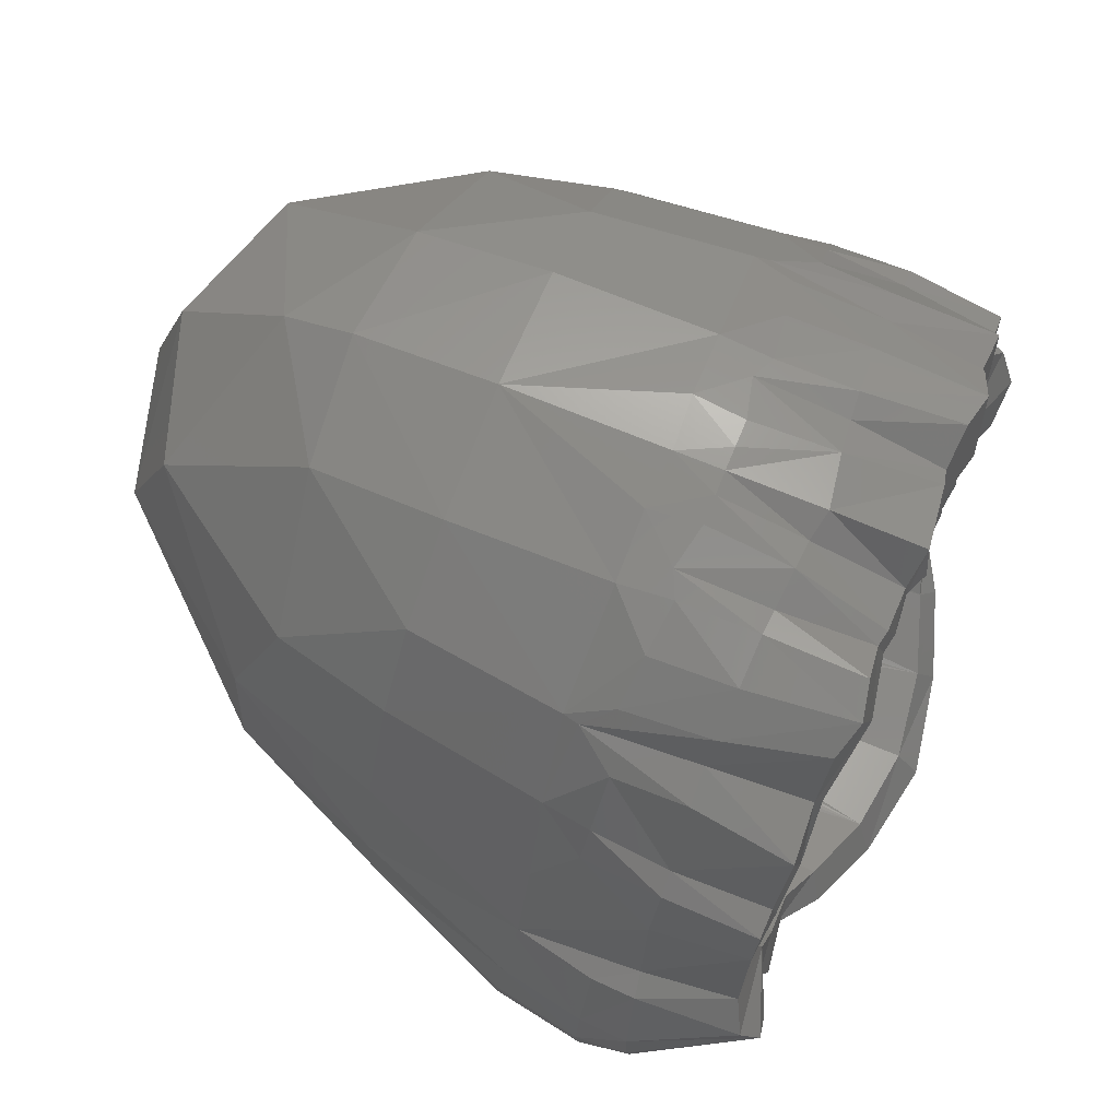
<metadata>
{"format":"stl","ext":"stl","renderer":"f3d","projection":"perspective","resolution":1024,"background":"white","views":[{"elev":72.6,"azim":112.1,"up":"+Z"}]}
</metadata>
<code>
# stl→obj: 396 verts, 796 faces
v 0.6142 0.1875 -0.2136
v 0.5474 0.2052 -0.3979
v 0.7209 0.4665 -0.3152
v 0.6869 0.464 -0.407
v 0.6457 0.4666 -0.439
v 0 0.4746 0.6496
v 0 0.1905 0.649
v 0.09876 0.4682 0.6422
v 0.2183 0.1906 0.6063
v 0.2158 0.4681 0.6134
v 0 -0.2678 -0.382
v 0.2536 -0.234 -0.362
v 0 -0.4187 -0.02792
v 0.2529 -0.3611 -0.02824
v 0.163 0.7035 0.6058
v 0.09904 0.7102 0.6322
v 0.1659 0.5412 0.6266
v 0.0898 0.5594 0.6434
v 0.2772 -0.08248 -0.5211
v 0 -0.1019 -0.5653
v 0.2436 -0.025 -0.5756
v 0.121 0.01752 -0.6108
v 0 0.04116 -0.612
v 0.2112 -0.03636 0.5826
v 0 -0.1704 0.5882
v 0.2453 -0.2893 0.4122
v 0 -0.3656 0.4303
v 0.5624 0.553 0.2974
v 0.5712 0.6933 0.2865
v 0.5268 0.5551 0.3514
v 0.5313 0.692 0.3126
v 0 -0.4408 0.1947
v 0.2492 -0.3729 0.1937
v 0.6584 0.4836 0.01444
v 0.6152 0.1911 -0.02896
v 0.667 0.4823 -0.00704
v 0 -0.05148 0.6278
v 0.5692 0.1906 0.1944
v 0.4806 -0.08652 0.1943
v 0.5107 -0.08208 -0.02848
v 0.474 -0.02092 -0.3532
v 0.497 0.2037 -0.438
v 0.4855 0.1104 -0.4428
v 0.4542 0.05048 -0.459
v 0.6444 0.9208 -0.184
v 0.7385 0.7214 -0.2982
v 0.5918 0.9155 -0.2864
v 0.6967 0.726 -0.378
v 0.6638 0.8872 -0.1133
v 0.6178 0.8619 -0.05552
v 0.6876 0.7032 -0.018
v 0.6456 0.6969 0.00412
v 0.5196 0.8614 0.2676
v 0.5674 0.8606 0.2478
v 0.1506 0.8662 0.583
v 0.1248 0.8721 0.5894
v 0.4974 0.8952 -0.3935
v 0.425 0.8504 -0.4552
v 0.4 0.8777 -0.4362
v 0.3749 0.1906 0.5121
v 0.296 0.5491 0.5838
v 0.293 0.6975 0.5912
v 0.2084 0.5608 0.6164
v 0.2085 0.7007 0.6161
v 0.2779 0.886 0.6076
v 0.2152 0.8724 0.6262
v 0.4326 -0.01068 0.3883
v 0.4795 0.1906 0.3897
v 0.518 0.4722 0.3702
v 0.4057 0.4607 0.5019
v 0.3924 0.6871 0.4684
v 0.411 0.4886 0.4971
v 0.4549 0.6896 0.4421
v 0.4585 0.5588 0.4487
v 0.3722 0.8621 0.4244
v 0.47 0.8683 0.3988
v 0.2386 0.44 -0.6024
v 0.1928 0.4181 -0.4878
v 0.1866 0.4565 -0.6077
v 0.1532 0.4278 -0.5006
v 0.2656 0.3886 -0.5814
v 0.2647 0.3422 -0.5829
v 0.2104 0.3822 -0.4805
v 0.2106 0.3434 -0.4813
v 0.1486 0.2962 -0.5017
v 0.1636 0.2843 -0.6198
v 0.1162 0.304 -0.511
v 0.1213 0.2891 -0.6224
v 0.1216 0.4487 -0.6028
v 0.1116 0.4222 -0.512
v 0.07552 0.4128 -0.5946
v 0.08568 0.4022 -0.5152
v 0.07136 0.3141 -0.6193
v 0.05876 0.3558 -0.5943
v 0.08636 0.3246 -0.516
v 0.072 0.3598 -0.5182
v 0.2262 0.3062 -0.5995
v 0.1982 0.3187 -0.4837
v 0 1.021 -0.5953
v 0 0.9782 -0.5276
v 0.1813 0.9876 -0.5694
v 0.1562 0.9559 -0.5022
v 0.3192 0.9321 -0.4982
v 0.2848 0.9076 -0.4422
v 0.357 0.8759 -0.3881
v 0.04776 0.8732 0.5752
v 0.0474 0.714 0.6235
v 0.0412 0.5593 0.6482
v 0 0.8853 0.6433
v 0 0.726 0.6498
v 0 0.5591 0.6499
v 0.3332 0.8661 0.5664
v 0.3667 0.6943 0.5407
v 0.3756 0.5371 0.5322
v 0.5207 0.8817 -0.3145
v 0.6276 0.7248 -0.4227
v 0.6005 0.7282 -0.4394
v 0.461 0.7366 -0.5022
v 0.7088 0.476 -0.1338
v 0.7421 0.7133 -0.138
v 0.7501 0.717 -0.2148
v 0.7273 0.467 -0.2197
v 0.6076 0.6902 0.1836
v 0.5864 0.8592 0.1594
v 0.5981 0.4816 0.1953
v 0.3518 -0.01764 -0.5189
v 0.449 0.4737 -0.5014
v 0.4728 0.6262 -0.5123
v 0.5848 0.4684 -0.465
v 0.7154 0.6355 -0.3926
v 0.7514 0.6316 -0.3039
v 0.7574 0.6275 -0.2149
v 0.7373 0.6261 -0.1361
v 0.685 0.6252 -0.01172
v 0.4392 0.8767 0.2843
v 0.5003 0.8683 -0.1664
v 0.4478 0.8747 -0.2776
v 0 0.896 0.5272
v 0.03912 0.8781 0.5262
v 0.5036 0.8691 0.1549
v 0.2315 0.8987 0.4728
v 0.1345 0.8777 0.5074
v 0.3561 0.8729 0.3933
v 0.1026 0.8842 0.5166
v 0.5248 0.8444 -0.05772
v 0.4437 0.3906 -0.4876
v 0 0.1639 0.5223
v 0.1721 0.1639 0.4936
v 0.3489 0.1639 0.3904
v 0.5009 0.1639 0.1554
v 0.5202 0.1639 -0.05764
v 0.4431 0.1639 -0.2776
v 0.2921 0.35 -0.4359
v 0.2918 0.1639 -0.4354
v 0 0.1639 -0.5223
v 0 0.01288 -0.5041
v 0.2564 0.01288 -0.4203
v 0 0.01288 0.5042
v 0.1512 0.01288 0.4764
v 0.3065 0.01288 0.3769
v 0.4401 0.01288 0.15
v 0.457 0.01288 -0.05564
v 0.3893 0.01288 -0.2679
v 0.286 -0.04644 0.1651
v 0.1651 -0.04644 0.286
v 0 -0.04644 0.3301
v 0 -0.04644 -0.3301
v 0.1651 -0.04644 -0.286
v 0.286 -0.04644 -0.1651
v 0.3302 -0.04644 0
v 0.1178 -0.04644 -0.204
v 0 -0.04644 -0.2356
v 0 -0.04644 0.2356
v 0.1178 -0.04644 0.204
v 0.204 -0.04644 0.1178
v 0.2356 -0.04644 0
v 0.204 -0.04644 -0.1178
v 0.1178 -0.252 -0.204
v 0 -0.252 -0.2356
v 0.1178 -0.252 0.204
v 0.204 -0.252 0.1178
v 0.2356 -0.252 0
v 0.204 -0.252 -0.1178
v 0 -0.252 0.2356
v -0.6142 0.1875 -0.2136
v -0.7209 0.4665 -0.3152
v -0.5474 0.2052 -0.3979
v -0.6869 0.464 -0.407
v -0.6457 0.4666 -0.439
v -0.09876 0.4682 0.6422
v -0.2183 0.1906 0.6063
v -0.2158 0.4681 0.6134
v -0.2536 -0.234 -0.362
v -0.2529 -0.3611 -0.02824
v -0.163 0.7035 0.6058
v -0.1659 0.5412 0.6266
v -0.09904 0.7102 0.6322
v -0.0898 0.5594 0.6434
v -0.2772 -0.08248 -0.5211
v -0.2436 -0.025 -0.5756
v -0.121 0.01752 -0.6108
v -0.2112 -0.03636 0.5826
v -0.2453 -0.2893 0.4122
v -0.5624 0.553 0.2974
v -0.5268 0.5551 0.3514
v -0.5712 0.6933 0.2865
v -0.5313 0.692 0.3126
v -0.2492 -0.3729 0.1937
v -0.6584 0.4836 0.01444
v -0.667 0.4823 -0.00704
v -0.6152 0.1911 -0.02896
v -0.5692 0.1906 0.1944
v -0.4806 -0.08652 0.1943
v -0.5107 -0.08208 -0.02848
v -0.474 -0.02092 -0.3532
v -0.497 0.2037 -0.438
v -0.4855 0.1104 -0.4428
v -0.4542 0.05048 -0.459
v -0.6444 0.9208 -0.184
v -0.5918 0.9155 -0.2864
v -0.7385 0.7214 -0.2982
v -0.6967 0.726 -0.378
v -0.6638 0.8872 -0.1133
v -0.6876 0.7032 -0.018
v -0.6178 0.8619 -0.05552
v -0.6456 0.6969 0.00412
v -0.5196 0.8614 0.2676
v -0.5674 0.8606 0.2478
v -0.1506 0.8662 0.583
v -0.1248 0.8721 0.5894
v -0.4974 0.8952 -0.3935
v -0.4 0.8777 -0.4362
v -0.425 0.8504 -0.4552
v -0.3749 0.1906 0.5121
v -0.296 0.5491 0.5838
v -0.2084 0.5608 0.6164
v -0.293 0.6975 0.5912
v -0.2085 0.7007 0.6161
v -0.2779 0.886 0.6076
v -0.2152 0.8724 0.6262
v -0.4326 -0.01068 0.3883
v -0.4795 0.1906 0.3897
v -0.518 0.4722 0.3702
v -0.4057 0.4607 0.5019
v -0.3924 0.6871 0.4684
v -0.4549 0.6896 0.4421
v -0.411 0.4886 0.4971
v -0.4585 0.5588 0.4487
v -0.3722 0.8621 0.4244
v -0.47 0.8683 0.3988
v -0.2386 0.44 -0.6024
v -0.1866 0.4565 -0.6077
v -0.1928 0.4181 -0.4878
v -0.1532 0.4278 -0.5006
v -0.2656 0.3886 -0.5814
v -0.2104 0.3822 -0.4805
v -0.2647 0.3422 -0.5829
v -0.2106 0.3434 -0.4813
v -0.1486 0.2962 -0.5017
v -0.1162 0.304 -0.511
v -0.1636 0.2843 -0.6198
v -0.1213 0.2891 -0.6224
v -0.1216 0.4487 -0.6028
v -0.07552 0.4128 -0.5946
v -0.1116 0.4222 -0.512
v -0.08568 0.4022 -0.5152
v -0.07136 0.3141 -0.6193
v -0.08636 0.3246 -0.516
v -0.05876 0.3558 -0.5943
v -0.072 0.3598 -0.5182
v -0.2262 0.3062 -0.5995
v -0.1982 0.3187 -0.4837
v -0.1813 0.9876 -0.5694
v -0.1562 0.9559 -0.5022
v -0.3192 0.9321 -0.4982
v -0.2848 0.9076 -0.4422
v -0.357 0.8759 -0.3881
v -0.0412 0.5593 0.6482
v -0.3332 0.8661 0.5664
v -0.3667 0.6943 0.5407
v -0.3756 0.5371 0.5322
v -0.5207 0.8817 -0.3145
v -0.6276 0.7248 -0.4227
v -0.6005 0.7282 -0.4394
v -0.461 0.7366 -0.5022
v -0.7088 0.476 -0.1338
v -0.7421 0.7133 -0.138
v -0.7501 0.717 -0.2148
v -0.7273 0.467 -0.2197
v -0.6076 0.6902 0.1836
v -0.5864 0.8592 0.1594
v -0.5981 0.4816 0.1953
v -0.3518 -0.01764 -0.5189
v -0.449 0.4737 -0.5014
v -0.5848 0.4684 -0.465
v -0.4728 0.6262 -0.5123
v -0.7154 0.6355 -0.3926
v -0.7514 0.6316 -0.3039
v -0.7574 0.6275 -0.2149
v -0.7373 0.6261 -0.1361
v -0.685 0.6252 -0.01172
v -0.4392 0.8767 0.2843
v -0.5003 0.8683 -0.1664
v -0.4478 0.8747 -0.2776
v -0.03912 0.8781 0.5262
v -0.5036 0.8691 0.1549
v -0.2315 0.8987 0.4728
v -0.1345 0.8777 0.5074
v -0.3561 0.8729 0.3933
v -0.1026 0.8842 0.5166
v -0.5248 0.8444 -0.05772
v -0.4437 0.3906 -0.4876
v -0.1721 0.1639 0.4936
v -0.3489 0.1639 0.3904
v -0.5009 0.1639 0.1554
v -0.5202 0.1639 -0.05764
v -0.4431 0.1639 -0.2776
v -0.2921 0.35 -0.4359
v -0.2918 0.1639 -0.4354
v -0.2564 0.01288 -0.4203
v -0.1512 0.01288 0.4764
v -0.3065 0.01288 0.3769
v -0.4401 0.01288 0.15
v -0.457 0.01288 -0.05564
v -0.3893 0.01288 -0.2679
v -0.286 -0.04644 0.1651
v -0.1651 -0.04644 0.286
v -0.1651 -0.04644 -0.286
v -0.286 -0.04644 -0.1651
v -0.3302 -0.04644 0
v -0.1178 -0.04644 -0.204
v -0.1178 -0.04644 0.204
v -0.204 -0.04644 0.1178
v -0.2356 -0.04644 0
v -0.204 -0.04644 -0.1178
v -0.1178 -0.252 -0.204
v -0.1178 -0.252 0.204
v -0.204 -0.252 0.1178
v -0.2356 -0.252 0
v -0.204 -0.252 -0.1178
v 0.1367 0.2102 -0.7027
v 0.2655 0.1631 -0.7016
v 0.1286 0.103 -0.6693
v 0.2592 0.0652 -0.6608
v 0 0.9535 -0.7769
v 0.2282 0.9196 -0.7163
v 0.3539 0.8858 -0.571
v 0.3705 0.4747 -0.5751
v 0.3979 0.384 -0.5343
v 0.4418 0.1934 -0.5965
v 0.4484 0.247 -0.5555
v 0.3898 0.1561 -0.6576
v 0.3763 0.06208 -0.6124
v 0.3234 0.49 -0.6202
v 0.3364 0.3129 -0.5765
v 0.2128 0.2761 -0.6332
v 0.129 0.2759 -0.6528
v 0.2316 0.6141 -0.7845
v 0.2059 0.5078 -0.6911
v 0 0.6184 -0.847
v 0 0.4975 -0.7238
v 0 0.2438 -0.6903
v 0 0.1207 -0.6606
v 0 0.36 -0.6146
v 0.4469 0.07936 -0.5067
v 0.398 0.7698 -0.6291
v 0.2486 0.8199 -0.8077
v 0 0.8364 -0.8712
v 0.4016 0.6471 -0.6477
v 0 0.455 -0.6583
v 0 0.3061 -0.6395
v 0.2458 0.7353 -0.8305
v 0 0.7395 -0.8905
v -0.1367 0.2102 -0.7027
v -0.1286 0.103 -0.6693
v -0.2655 0.1631 -0.7016
v -0.2592 0.0652 -0.6608
v -0.2282 0.9196 -0.7163
v -0.3539 0.8858 -0.571
v -0.3705 0.4747 -0.5751
v -0.3979 0.384 -0.5343
v -0.4418 0.1934 -0.5965
v -0.4484 0.247 -0.5555
v -0.3898 0.1561 -0.6576
v -0.3763 0.06208 -0.6124
v -0.3234 0.49 -0.6202
v -0.3364 0.3129 -0.5765
v -0.2128 0.2761 -0.6332
v -0.129 0.2759 -0.6528
v -0.2316 0.6141 -0.7845
v -0.2059 0.5078 -0.6911
v -0.4469 0.07936 -0.5067
v -0.398 0.7698 -0.6291
v -0.2486 0.8199 -0.8077
v -0.4016 0.6471 -0.6477
v -0.2458 0.7353 -0.8305
f 1 2 3
f 2 4 3
f 4 2 5
f 6 7 8
f 9 10 7
f 10 8 7
f 11 12 13
f 12 14 13
f 15 16 17
f 18 17 16
f 19 20 21
f 21 20 22
f 22 20 23
f 24 25 26
f 26 25 27
f 28 29 30
f 30 29 31
f 13 14 32
f 14 33 32
f 34 35 36
f 7 37 9
f 37 24 9
f 38 39 35
f 39 40 35
f 35 40 1
f 41 2 40
f 40 2 1
f 42 2 43
f 2 41 43
f 41 44 43
f 45 46 47
f 47 46 48
f 49 50 51
f 51 50 52
f 53 31 54
f 54 31 29
f 15 55 16
f 55 56 16
f 57 58 59
f 9 24 60
f 61 62 63
f 64 63 62
f 62 65 64
f 65 66 64
f 40 14 41
f 14 12 41
f 14 40 33
f 39 33 40
f 24 26 67
f 24 67 60
f 60 67 68
f 69 70 68
f 68 70 60
f 71 72 73
f 72 74 73
f 75 71 76
f 76 71 73
f 77 78 79
f 79 78 80
f 81 82 83
f 82 84 83
f 85 86 87
f 86 88 87
f 89 90 91
f 91 90 92
f 93 94 95
f 94 96 95
f 79 80 89
f 89 80 90
f 77 81 78
f 81 83 78
f 97 98 82
f 82 98 84
f 99 100 101
f 100 102 101
f 101 102 103
f 104 103 102
f 103 104 59
f 104 105 59
f 106 107 56
f 56 107 16
f 107 108 16
f 108 18 16
f 88 93 87
f 87 93 95
f 55 15 66
f 66 15 64
f 15 17 64
f 17 63 64
f 86 85 97
f 98 97 85
f 91 92 94
f 96 94 92
f 109 110 106
f 106 110 107
f 110 111 107
f 111 108 107
f 75 112 71
f 112 113 71
f 71 113 72
f 114 72 113
f 73 31 76
f 53 76 31
f 73 74 31
f 74 30 31
f 47 48 115
f 48 116 115
f 57 117 58
f 58 117 118
f 1 119 35
f 35 119 36
f 45 49 120
f 120 49 51
f 46 45 121
f 122 1 3
f 123 124 29
f 124 54 29
f 125 123 28
f 28 123 29
f 38 125 68
f 125 69 68
f 39 38 67
f 68 67 38
f 33 39 26
f 67 26 39
f 32 33 27
f 33 26 27
f 35 34 38
f 34 125 38
f 44 19 126
f 126 19 21
f 127 128 129
f 129 128 117
f 128 118 117
f 129 117 5
f 5 117 116
f 130 131 4
f 3 4 131
f 122 3 132
f 3 131 132
f 119 133 36
f 134 36 133
f 34 36 134
f 125 28 69
f 28 30 69
f 69 30 74
f 70 69 72
f 69 74 72
f 63 10 61
f 17 10 63
f 10 17 8
f 18 8 17
f 6 108 111
f 41 12 44
f 44 12 19
f 20 19 11
f 19 12 11
f 24 37 25
f 70 72 114
f 9 60 70
f 50 124 52
f 52 124 123
f 125 34 123
f 34 52 123
f 4 5 130
f 48 130 116
f 130 5 116
f 76 53 135
f 47 115 136
f 115 137 136
f 138 109 139
f 109 106 139
f 54 124 140
f 66 141 55
f 55 141 142
f 143 141 75
f 112 75 141
f 137 57 105
f 105 57 59
f 115 57 137
f 142 144 55
f 56 55 144
f 66 65 141
f 56 144 106
f 106 144 139
f 76 135 75
f 75 135 143
f 135 53 140
f 53 54 140
f 49 45 136
f 45 47 136
f 50 145 124
f 145 140 124
f 49 136 50
f 136 145 50
f 2 42 129
f 42 146 129
f 129 146 127
f 45 120 121
f 122 132 119
f 119 132 133
f 119 1 122
f 131 130 46
f 130 48 46
f 132 131 121
f 131 46 121
f 133 132 120
f 132 121 120
f 120 51 133
f 51 134 133
f 34 134 52
f 52 134 51
f 9 70 10
f 10 70 61
f 61 70 114
f 113 62 114
f 61 114 62
f 62 113 65
f 113 112 65
f 65 112 141
f 6 8 108
f 8 18 108
f 138 139 147
f 147 139 148
f 139 144 148
f 144 142 148
f 142 141 148
f 141 143 148
f 143 149 148
f 143 135 149
f 149 135 150
f 150 135 140
f 140 145 150
f 151 150 145
f 151 145 136
f 151 136 152
f 136 137 152
f 152 137 105
f 104 153 105
f 152 105 154
f 154 105 153
f 153 104 83
f 83 104 78
f 80 78 102
f 78 104 102
f 100 155 102
f 80 102 90
f 95 96 155
f 155 96 102
f 96 92 102
f 92 90 102
f 98 153 84
f 153 83 84
f 87 155 85
f 85 155 154
f 87 95 155
f 98 85 154
f 153 98 154
f 155 156 154
f 154 156 157
f 147 148 158
f 159 158 148
f 148 149 159
f 149 160 159
f 161 160 149
f 161 149 150
f 151 162 150
f 162 161 150
f 163 162 151
f 151 152 163
f 154 157 152
f 157 163 152
f 161 164 160
f 165 160 164
f 159 160 165
f 166 158 165
f 165 158 159
f 156 167 168
f 168 157 156
f 157 168 163
f 169 163 168
f 162 163 170
f 170 163 169
f 162 170 161
f 164 161 170
f 168 167 171
f 167 172 171
f 166 165 173
f 165 174 173
f 165 175 174
f 175 165 164
f 164 170 175
f 175 170 176
f 170 169 176
f 176 169 177
f 177 169 171
f 171 169 168
f 171 172 178
f 172 179 178
f 174 175 180
f 175 181 180
f 181 175 182
f 175 176 182
f 182 176 183
f 176 177 183
f 183 177 178
f 177 171 178
f 178 179 180
f 180 181 182
f 180 182 183
f 180 183 178
f 117 57 116
f 115 116 57
f 5 2 129
f 173 174 184
f 174 180 184
f 184 180 179
f 185 186 187
f 187 186 188
f 188 189 187
f 6 190 7
f 191 7 192
f 192 7 190
f 11 13 193
f 193 13 194
f 195 196 197
f 198 197 196
f 199 200 20
f 200 201 20
f 201 23 20
f 202 203 25
f 203 27 25
f 204 205 206
f 205 207 206
f 13 32 194
f 194 32 208
f 209 210 211
f 7 191 37
f 37 191 202
f 212 211 213
f 213 211 214
f 211 185 214
f 215 214 187
f 214 185 187
f 216 217 187
f 187 217 215
f 215 217 218
f 219 220 221
f 220 222 221
f 223 224 225
f 224 226 225
f 227 228 207
f 228 206 207
f 195 197 229
f 229 197 230
f 231 232 233
f 191 234 202
f 235 236 237
f 238 237 236
f 237 238 239
f 239 238 240
f 214 215 194
f 194 215 193
f 194 208 214
f 213 214 208
f 202 241 203
f 202 234 241
f 234 242 241
f 243 242 244
f 242 234 244
f 245 246 247
f 247 246 248
f 249 250 245
f 250 246 245
f 251 252 253
f 252 254 253
f 255 256 257
f 257 256 258
f 259 260 261
f 261 260 262
f 263 264 265
f 264 266 265
f 267 268 269
f 269 268 270
f 252 263 254
f 263 265 254
f 251 253 255
f 255 253 256
f 271 257 272
f 257 258 272
f 99 273 100
f 100 273 274
f 273 275 274
f 276 274 275
f 275 232 276
f 276 232 277
f 278 197 198
f 262 260 267
f 260 268 267
f 229 240 195
f 240 238 195
f 195 238 196
f 196 238 236
f 261 271 259
f 272 259 271
f 264 269 266
f 270 266 269
f 109 230 110
f 230 197 110
f 110 197 111
f 111 197 278
f 249 245 279
f 279 245 280
f 245 247 280
f 281 280 247
f 246 250 207
f 227 207 250
f 246 207 248
f 248 207 205
f 220 282 222
f 222 282 283
f 231 233 284
f 233 285 284
f 185 211 286
f 211 210 286
f 219 287 223
f 287 224 223
f 221 288 219
f 289 186 185
f 290 206 291
f 291 206 228
f 292 204 290
f 204 206 290
f 212 242 292
f 292 242 243
f 213 241 212
f 242 212 241
f 208 203 213
f 241 213 203
f 32 27 208
f 208 27 203
f 211 212 209
f 209 212 292
f 218 293 199
f 293 200 199
f 294 295 296
f 295 284 296
f 296 284 285
f 295 189 284
f 189 283 284
f 297 188 298
f 186 298 188
f 289 299 186
f 186 299 298
f 286 210 300
f 301 300 210
f 209 301 210
f 292 243 204
f 204 243 205
f 243 248 205
f 244 247 243
f 243 247 248
f 236 235 192
f 196 236 192
f 192 190 196
f 198 196 190
f 6 111 278
f 215 218 193
f 218 199 193
f 20 11 199
f 199 11 193
f 202 25 37
f 244 281 247
f 191 244 234
f 225 226 291
f 226 290 291
f 292 290 209
f 209 290 226
f 188 297 189
f 222 283 297
f 297 283 189
f 250 302 227
f 220 303 282
f 282 303 304
f 138 305 109
f 109 305 230
f 228 306 291
f 240 229 307
f 229 308 307
f 309 249 307
f 279 307 249
f 304 277 231
f 277 232 231
f 282 304 231
f 308 229 310
f 230 310 229
f 240 307 239
f 230 305 310
f 250 249 302
f 249 309 302
f 302 306 227
f 227 306 228
f 223 303 219
f 219 303 220
f 225 291 311
f 311 291 306
f 223 225 303
f 303 225 311
f 187 295 216
f 216 295 312
f 295 294 312
f 219 288 287
f 289 286 299
f 286 300 299
f 286 289 185
f 298 221 297
f 297 221 222
f 299 288 298
f 298 288 221
f 300 287 299
f 299 287 288
f 287 300 224
f 224 300 301
f 209 226 301
f 226 224 301
f 191 192 244
f 192 235 244
f 235 281 244
f 280 281 237
f 235 237 281
f 237 239 280
f 280 239 279
f 239 307 279
f 6 278 190
f 190 278 198
f 138 147 305
f 147 313 305
f 305 313 310
f 310 313 308
f 308 313 307
f 307 313 309
f 309 313 314
f 309 314 302
f 314 315 302
f 315 306 302
f 306 315 311
f 316 311 315
f 316 303 311
f 316 317 303
f 303 317 304
f 317 277 304
f 276 277 318
f 317 319 277
f 319 318 277
f 318 256 276
f 256 253 276
f 254 274 253
f 253 274 276
f 100 274 155
f 254 265 274
f 268 155 270
f 155 274 270
f 270 274 266
f 266 274 265
f 272 258 318
f 318 258 256
f 260 259 155
f 259 319 155
f 260 155 268
f 272 319 259
f 318 319 272
f 155 319 156
f 319 320 156
f 147 158 313
f 321 313 158
f 313 321 314
f 314 321 322
f 323 314 322
f 323 315 314
f 316 315 324
f 324 315 323
f 325 316 324
f 316 325 317
f 319 317 320
f 320 317 325
f 323 322 326
f 327 326 322
f 321 327 322
f 166 327 158
f 327 321 158
f 156 328 167
f 328 156 320
f 320 325 328
f 329 328 325
f 324 330 325
f 330 329 325
f 324 323 330
f 326 330 323
f 328 331 167
f 167 331 172
f 166 173 327
f 327 173 332
f 327 332 333
f 333 326 327
f 326 333 330
f 333 334 330
f 330 334 329
f 334 335 329
f 335 331 329
f 331 328 329
f 331 336 172
f 172 336 179
f 332 337 333
f 333 337 338
f 338 339 333
f 333 339 334
f 339 340 334
f 334 340 335
f 340 336 335
f 335 336 331
f 336 337 179
f 337 339 338
f 337 340 339
f 337 336 340
f 284 283 231
f 282 231 283
f 189 295 187
f 173 184 332
f 332 184 337
f 184 179 337
f 341 342 343
f 343 342 344
f 345 99 346
f 101 346 99
f 103 59 347
f 347 59 58
f 348 127 349
f 349 127 146
f 350 351 42
f 342 352 344
f 344 352 353
f 101 103 346
f 103 347 346
f 354 348 349
f 355 349 351
f 342 341 356
f 357 356 341
f 358 359 360
f 360 359 361
f 362 341 363
f 341 343 363
f 93 364 94
f 94 364 91
f 42 43 350
f 365 350 43
f 366 347 118
f 118 347 58
f 366 367 347
f 367 346 347
f 367 368 346
f 345 346 368
f 350 365 352
f 353 352 365
f 351 352 355
f 352 342 355
f 342 356 355
f 81 349 82
f 349 355 82
f 349 81 354
f 81 77 354
f 359 358 354
f 369 348 358
f 348 354 358
f 354 77 359
f 77 79 359
f 359 79 361
f 79 89 361
f 89 370 361
f 89 91 370
f 91 364 370
f 128 127 369
f 127 348 369
f 350 352 351
f 364 93 371
f 357 371 88
f 371 93 88
f 146 42 349
f 42 351 349
f 353 365 126
f 365 44 126
f 344 353 21
f 353 126 21
f 21 22 344
f 22 343 344
f 22 23 343
f 343 23 363
f 365 43 44
f 372 358 373
f 373 358 360
f 358 372 369
f 366 369 367
f 369 372 367
f 369 366 128
f 128 366 118
f 356 357 86
f 88 86 357
f 356 86 97
f 356 97 355
f 355 97 82
f 341 362 357
f 362 371 357
f 367 372 368
f 368 372 373
f 374 375 376
f 375 377 376
f 345 378 99
f 273 99 378
f 275 379 232
f 379 233 232
f 380 381 294
f 381 312 294
f 382 216 383
f 376 377 384
f 377 385 384
f 273 378 275
f 275 378 379
f 386 381 380
f 387 383 381
f 376 388 374
f 389 374 388
f 390 360 391
f 360 361 391
f 362 363 374
f 374 363 375
f 267 269 364
f 269 264 364
f 216 382 217
f 392 217 382
f 393 285 379
f 285 233 379
f 393 379 394
f 394 379 378
f 394 378 368
f 345 368 378
f 382 384 392
f 385 392 384
f 383 387 384
f 384 387 376
f 376 387 388
f 255 257 381
f 381 257 387
f 381 386 255
f 255 386 251
f 391 386 390
f 395 390 380
f 380 390 386
f 386 391 251
f 251 391 252
f 391 361 252
f 252 361 263
f 263 361 370
f 263 370 264
f 264 370 364
f 296 395 294
f 294 395 380
f 382 383 384
f 364 371 267
f 389 262 371
f 371 262 267
f 312 381 216
f 216 381 383
f 385 293 392
f 392 293 218
f 377 200 385
f 385 200 293
f 200 377 201
f 201 377 375
f 201 375 23
f 375 363 23
f 392 218 217
f 396 373 390
f 373 360 390
f 390 395 396
f 393 394 395
f 395 394 396
f 395 296 393
f 296 285 393
f 388 261 389
f 262 389 261
f 388 271 261
f 388 387 271
f 387 257 271
f 374 389 362
f 362 389 371
f 394 368 396
f 368 373 396

</code>
